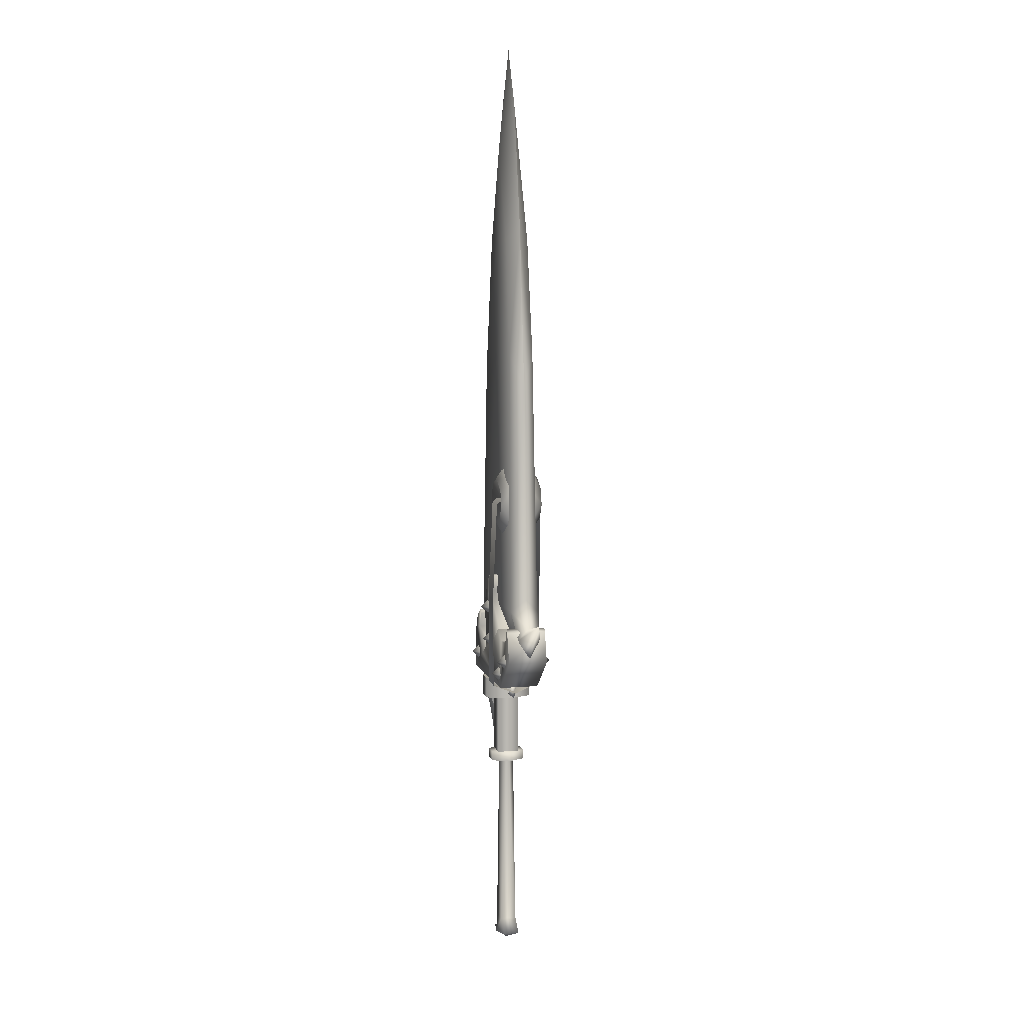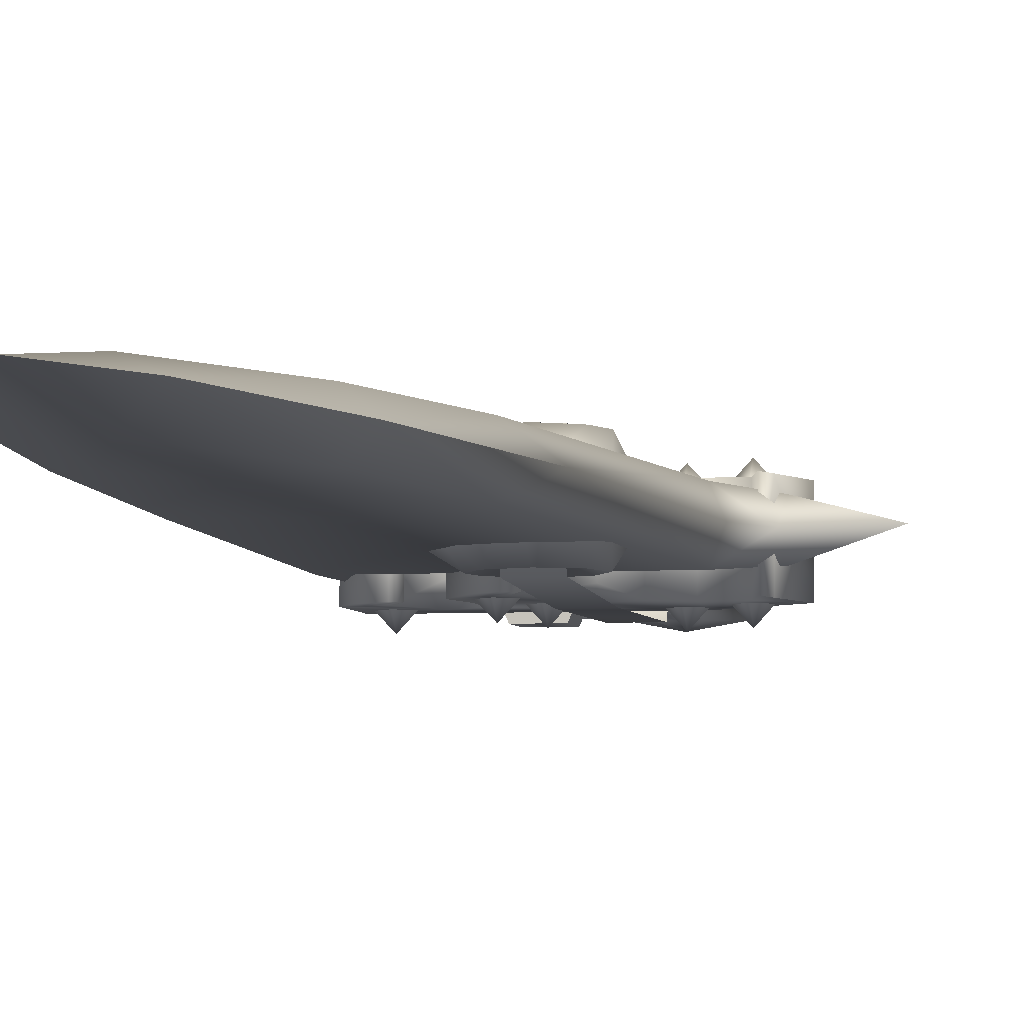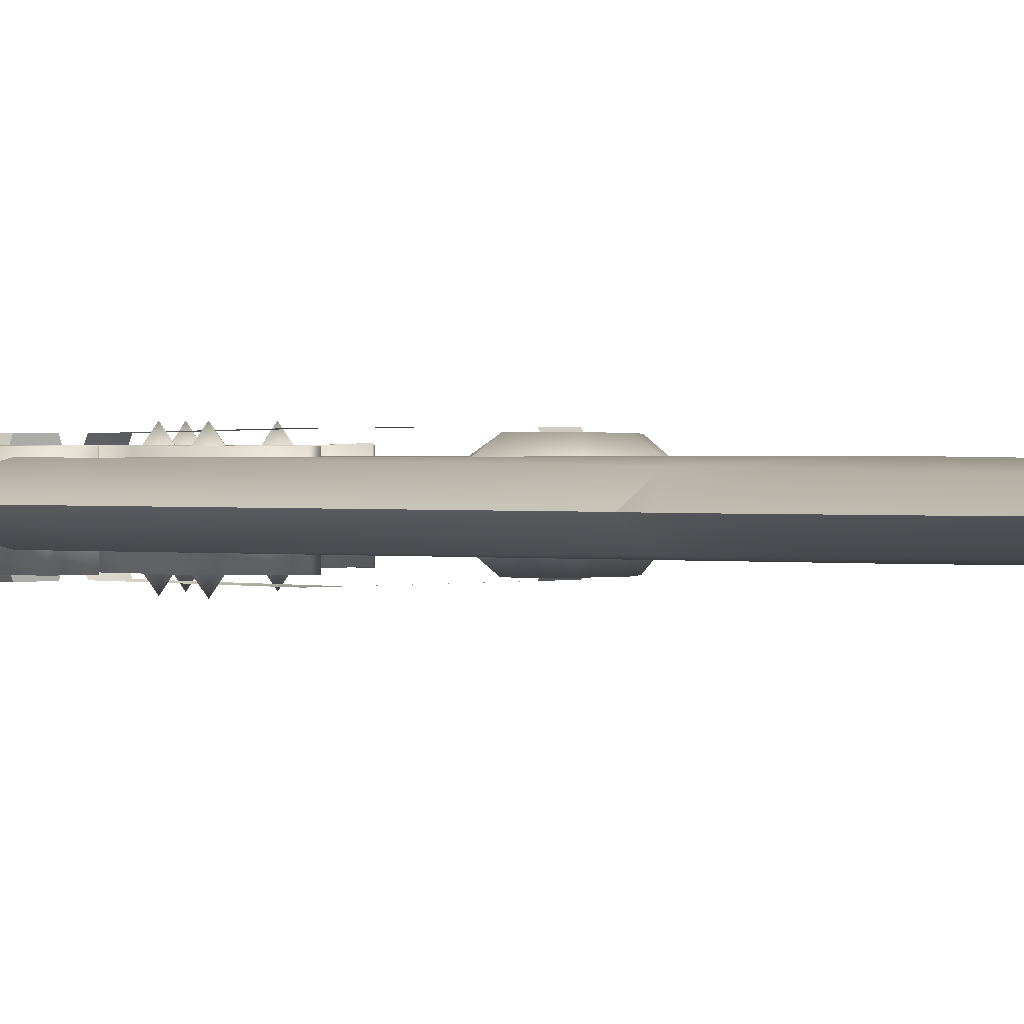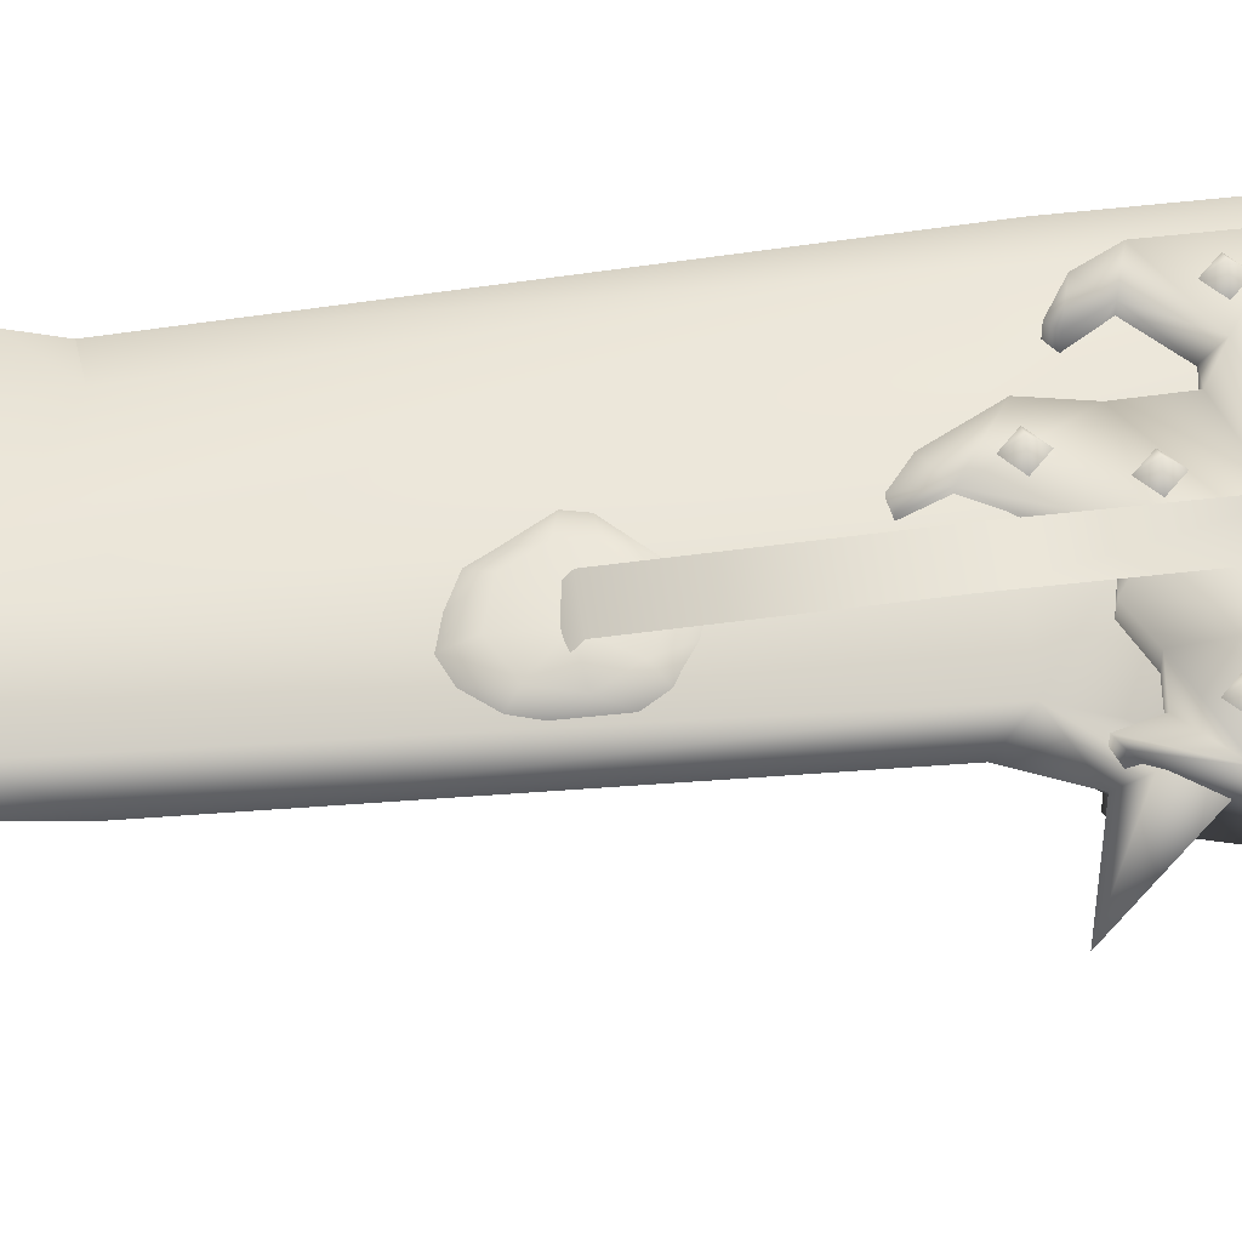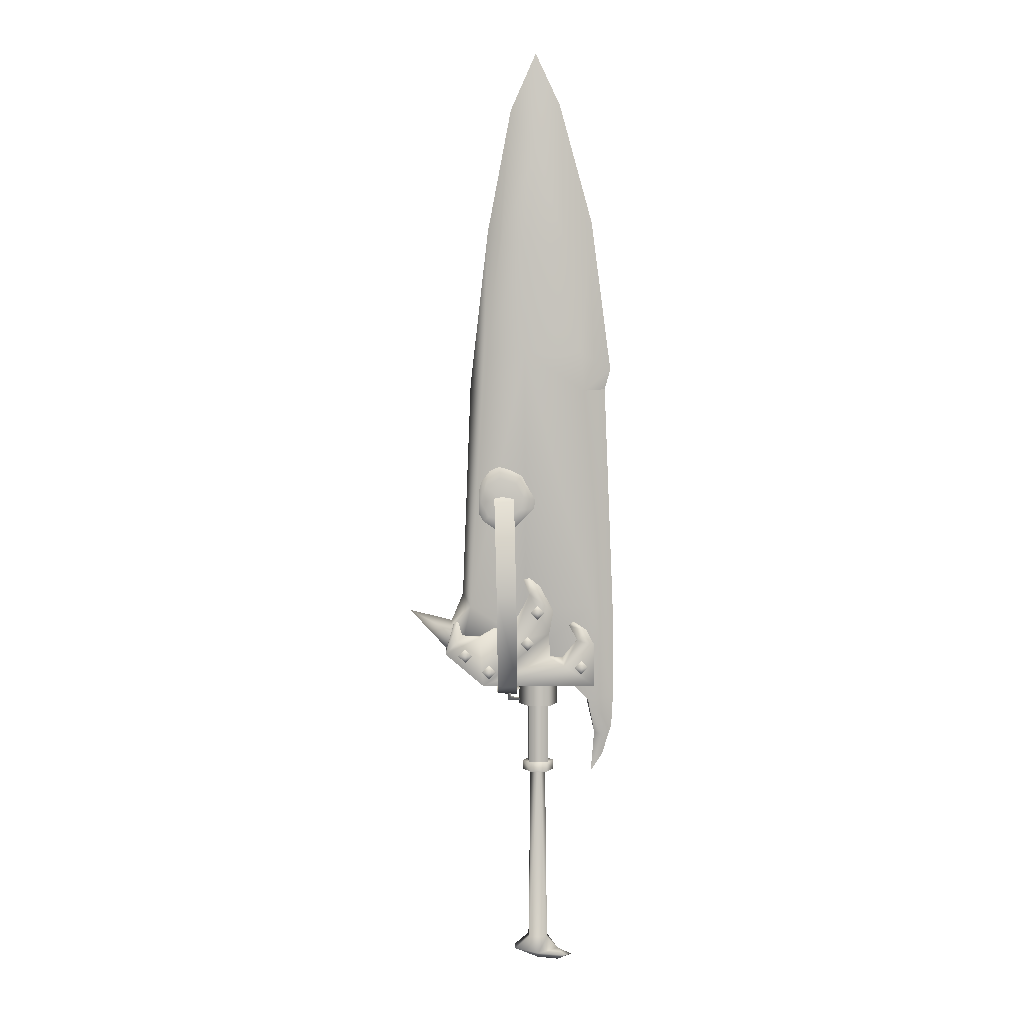
<metadata>
{"format":"obj","ext":"obj","renderer":"f3d","projection":"perspective","resolution":1024,"background":"white","views":[{"elev":7.5,"azim":76.4,"up":"+Z"},{"elev":-4.2,"azim":11.4,"up":"+Y"},{"elev":0.8,"azim":-47.3,"up":"+Y"},{"elev":59.6,"azim":83.5,"up":"+Y"},{"elev":2.8,"azim":177.9,"up":"+Z"}]}
</metadata>
<code>
g mesh00
v -8.692 1.797 -68.13
v -6.413 0.05403 -66.21
v 0.09224 3.538 -66.97
v -10.81 0.05403 -68.19
v -6.38 0.05403 -69.82
v -8.692 -1.688 -68.13
v 7.504 2.406 -65.48
v 7.504 -2.298 -65.48
v 0.09224 0.05403 -69.1
v 0.09224 -3.432 -66.97
v 0.09224 2.34 -6.693
v -2.782 2.434 -61.83
v -2.238 0.006947 -6.693
v -2.782 -2.419 -61.83
v 0.09224 -2.326 -6.693
v 2.967 -2.419 -61.83
v 2.422 0.006947 -6.693
v 2.967 2.434 -61.83
v 2.967 2.434 -61.83
v -2.782 2.434 -61.83
v -2.782 -2.419 -61.83
v 2.967 -2.419 -61.83
f 1 2 3
f 4 5 6
f 7 8 9
f 9 8 10
f 11 12 13
f 13 12 14
f 13 14 15
f 15 14 16
f 15 16 17
f 17 16 18
f 17 18 11
f 11 18 12
f 19 3 20
f 20 3 2
f 20 2 21
f 21 2 10
f 21 10 22
f 22 10 8
f 22 8 19
f 19 8 7
f 19 7 3
f 3 7 9
f 3 9 5
f 5 9 10
f 5 10 6
f 6 10 2
f 6 2 4
f 4 2 1
f 4 1 5
f 5 1 3
v 8.63 -1.174 15.57
v 8.63 1.157 15.57
v -5.207 -0.004374 14.13
v -4.849 0 -7.786
v 2.424 -5.228 -7.786
v -2.424 -5.228 -7.786
v -6.028 0 19.92
v 3.014 7.178 19.92
v -3.014 7.178 19.92
v -6.028 0 13.54
v 3.014 -7.178 13.54
v -3.014 -7.178 13.54
v 17.33 4.364 125.6
v 21.58 0.6765 115.5
v 21.66 4.979 45.15
v -20.18 1.752 3.514
v -17.97 0.6767 4.238
v -16.92 0.6765 -8.369
v 25.54 0.677 27.37
v 28.24 4.152 37.23
v 8.79 0.6765 202
v 11.79 -2.699 160.7
v 16.08 0.6765 163.8
v 9.262 -4.255 37.18
v 14.17 6.043 38.16
v 9.262 4.255 37.18
v 2.424 -5.228 -4.889
v 4.849 0 -7.786
v 4.849 0 -4.889
v -3.014 7.178 19.92
v -6.028 0 13.54
v -6.028 0 19.92
v 3.014 -7.178 19.92
v 6.028 0 13.54
v 6.028 0 19.92
v 29.66 6.043 30.08
v 24.35 6.043 35.76
v 25.73 6.242 40.42
v 25.73 -5.844 40.42
v 27.16 -6.043 39.36
v 27.16 6.043 39.36
v 16.91 -5.831 83.26
v 12.39 -5.842 85.74
v 11.61 -3.855 79.01
v 8.63 -1.174 15.57
v 9.715 0.1227 14.56
v 8.63 -1.174 17.82
v 9.718 -0.001029 18.84
v -5.207 -0.05969 19.27
v -2.424 -5.228 -4.889
v -4.849 0 -4.889
v 4.849 0 -4.889
v 18.36 -5.852 78.3
v -3.124 3.256 13.9
v 3.124 3.256 13.9
v -3.124 3.256 -4.889
v 3.124 3.256 -4.889
v -24.04 0.6765 39.49
v -17.1 4.979 45.11
v -24.01 0.6765 15.92
v 5.798 -5.936 75.85
v 10.91 -5.928 72.34
v 15.87 -5.892 73.78
v 8.63 1.157 17.82
v 8.63 -1.174 17.82
v -5.207 -0.05969 19.27
v 2.424 5.228 -7.786
v -2.424 5.228 -7.786
v 2.424 5.228 -4.889
v -2.424 5.228 -4.889
v 4.849 0 -7.786
v -2.424 5.228 -7.786
v 2.424 5.228 -7.786
v 6.028 0 19.92
v -3.014 -7.178 19.92
v 3.014 -7.178 19.92
v 6.028 0 13.54
v -3.014 7.178 13.54
v 3.014 7.178 13.54
v -9.698 -6.043 38.94
v -10.93 -6.043 40.22
v -12.16 -6.043 34.3
v -15.11 -6.043 37.63
v 4.292 -3.639 45.13
v 21.66 -3.625 45.15
v 4.608 -3.967 125.6
v -15.64 -3.727 15.37
v 0 0.677 31.22
v -15.64 5.081 15.37
v 0 0.677 31.22
v 25.54 0.677 27.37
v -3.124 3.256 13.9
v -3.124 3.256 -4.889
v -3.124 -3.256 13.9
v -3.124 -3.256 -4.889
v 3.124 -3.256 -4.889
v -14.31 -3.112 113.6
v -22.9 0.6765 120.3
v -21.14 0.6765 114.1
v -21.14 0.6765 114.1
v 24.09 0.6765 49.08
v 27.66 0.6765 40.49
v 28.24 -2.798 37.23
v 40.84 0.6765 43.76
v 5.966 7.365 75.99
v 11.69 5.245 79.03
v 11.08 7.272 72.48
v 8.941 0.7526 60.84
v 16.03 7.191 73.91
v 20.36 0.6417 68.47
v 18.52 7.159 78.44
v 20.13 0.5903 87.41
v 3.124 3.256 -4.889
v 3.124 3.256 13.9
v 3.124 -3.256 13.9
v -6.395 0.8512 76.99
v 4.946 -5.918 79.78
v 1.669 0.7557 91.48
v 7.241 -5.88 84.15
v 12.82 0.6507 97.2
v -17.1 -3.625 45.11
v -15.64 -3.727 15.37
v 0 0.677 31.22
v 5.114 7.388 79.92
v 7.408 7.358 84.29
v 12.56 7.275 85.88
v 16.08 0.6765 163.8
v 11.79 4.075 160.7
v 8.79 0.6765 202
v -15.64 5.081 15.37
v -15.64 -3.727 15.37
v -17.97 0.6767 4.238
v 0 0.677 31.22
v -20.51 0.6765 -2.87
v -23.48 0.6765 6.217
v 1.089 -2.503 188.8
v 0.9399 0.6765 219.7
v -6.663 0.6765 203.7
v -16.92 0.6765 -8.369
v -17.97 0.6767 4.238
v -20.18 -0.3988 3.514
v 4.299 4.995 45.13
v 4.566 5.329 125.6
v 4.984 6.043 53.72
v 3.054 6.043 48.99
v 2.943 6.043 54.17
v -3.199 6.043 36.64
v -4.492 6.043 43.68
v 3.054 6.043 48.99
v -0.374 6.043 51.51
v 27.16 6.043 39.36
v 4.984 -6.043 53.72
v 2.943 -6.043 54.17
v 3.054 -6.043 48.99
v -0.374 -6.043 51.51
v 8.431 -6.043 33.96
v -17.57 -6.043 32.85
v -7.928 -6.043 26.23
v -7.526 -3.062 28.52
v -3.393 -6.043 28.89
v 14.17 -6.043 38.16
v 17.71 -6.043 19.92
v 27.16 6.043 39.36
v 27.16 -6.043 39.36
v 29.66 -6.043 30.08
v -5.207 -0.004374 14.13
v 8.63 1.157 15.57
v 8.63 1.157 17.82
v -4.849 0 -7.786
v 4.849 0 -7.786
v 2.424 -5.228 -7.786
v -2.424 -5.228 -7.786
v -4.849 0 -4.889
v -4.849 0 -7.786
v -3.014 7.178 13.54
v 3.014 7.178 19.92
v 3.014 7.178 13.54
v 6.028 0 19.92
v 6.028 0 13.54
v 3.014 -7.178 13.54
v -3.014 -7.178 19.92
v -3.014 -7.178 13.54
v -6.028 0 19.92
v -6.028 0 13.54
v -6.663 0.6765 203.7
v -7.913 4.075 160.7
v -16.85 0.6765 166.9
v -13.28 4.364 125.6
v -22.9 0.6765 120.3
v -14.31 4.472 113.6
v -21.14 0.6765 114.1
v -21.14 0.6765 114.1
v -24.04 0.6765 39.49
v -24.01 0.6765 15.92
v -23.48 0.6765 6.217
v -20.51 0.6765 -2.87
v 17.33 -3.005 125.6
v 3.629 -3.682 160.7
v -7.913 -2.699 160.7
v 3.575 5.068 160.7
v 1.089 3.92 188.8
v 0.9399 0.6765 219.7
v 18.91 6.043 35.39
v 17.71 6.043 19.92
v 14.17 6.043 38.16
v 8.431 6.043 33.96
v 9.262 4.255 37.18
v -10.93 6.043 40.22
v -9.698 6.043 38.94
v -15.11 6.043 37.63
v -12.16 6.043 34.3
v -17.57 6.043 32.85
v -7.928 6.043 26.23
v -17.57 6.043 19.92
v 18.91 6.043 35.39
v 18.91 -6.043 35.39
v 24.35 6.043 35.76
v 24.35 -6.043 35.76
v 25.73 6.242 40.42
v 29.66 -6.043 30.08
v 18.91 6.043 35.39
v -4.492 -6.043 43.68
v -3.199 -6.043 36.64
v -17.57 -6.043 19.92
v -7.526 3.062 28.52
v -3.393 6.043 28.89
v -17.57 -6.043 32.85
v -17.57 6.043 32.85
v -17.57 -6.043 19.92
v -17.57 6.043 19.92
v 17.71 -6.043 19.92
v 17.71 6.043 19.92
v 29.66 6.043 30.08
v -16.85 0.6765 166.9
v -13.28 -3.005 125.6
v 17.08 7.193 83.4
v -17.57 6.043 32.85
v -15.11 6.043 37.63
v -10.93 6.043 40.22
v -9.698 6.043 38.94
v -12.16 6.043 34.3
v -7.526 3.062 28.52
v -3.393 6.043 28.89
v -3.199 6.043 36.64
v -4.492 6.043 43.68
v -0.374 6.043 51.51
v 2.943 6.043 54.17
v 4.984 6.043 53.72
v 3.054 6.043 48.99
v 9.262 4.255 37.18
f 23 24 25
f 26 27 28
f 29 30 31
f 32 33 34
f 35 36 37
f 38 39 40
f 41 37 42
f 43 44 45
f 46 47 48
f 49 50 51
f 52 53 54
f 55 56 57
f 58 59 60
f 61 62 63
f 64 65 66
f 67 68 69
f 69 68 70
f 69 70 71
f 72 49 73
f 73 49 74
f 75 64 66
f 76 77 78
f 78 77 79
f 80 81 82
f 83 84 66
f 66 84 85
f 66 85 75
f 24 23 86
f 86 23 87
f 86 87 88
f 89 90 91
f 91 90 92
f 27 26 93
f 93 26 94
f 93 94 95
f 30 29 96
f 96 29 97
f 96 97 98
f 33 32 99
f 99 32 100
f 99 100 101
f 102 103 104
f 104 103 105
f 106 107 108
f 109 110 111
f 109 110 112
f 112 110 41
f 112 41 113
f 114 115 116
f 116 115 117
f 116 117 118
f 119 120 121
f 121 119 122
f 123 107 124
f 124 107 125
f 124 125 126
f 127 128 129
f 130 131 132
f 132 131 133
f 132 133 134
f 135 136 118
f 118 136 137
f 118 137 116
f 138 139 140
f 140 139 141
f 140 141 142
f 143 144 145
f 127 146 128
f 128 146 147
f 128 147 148
f 36 35 149
f 149 35 150
f 149 150 151
f 39 38 152
f 143 119 122
f 153 154 111
f 37 41 155
f 40 156 38
f 38 156 157
f 38 157 152
f 44 43 158
f 158 43 159
f 158 159 160
f 161 162 163
f 163 162 144
f 164 81 165
f 166 167 168
f 169 170 171
f 171 170 172
f 171 172 168
f 173 58 60
f 174 175 176
f 176 175 177
f 176 178 46
f 105 179 104
f 104 179 180
f 104 180 181
f 181 180 182
f 47 46 183
f 183 46 178
f 183 178 184
f 185 186 187
f 67 188 68
f 68 188 189
f 68 189 70
f 70 189 190
f 70 190 71
f 90 191 92
f 92 191 73
f 92 73 91
f 91 73 74
f 91 74 89
f 89 74 192
f 50 49 193
f 193 49 72
f 193 72 194
f 194 72 195
f 194 195 196
f 53 52 197
f 197 52 198
f 197 198 199
f 199 198 200
f 199 200 201
f 56 55 202
f 202 55 203
f 202 203 204
f 204 203 205
f 204 205 206
f 207 208 209
f 209 208 210
f 209 210 211
f 211 210 212
f 211 212 213
f 213 212 214
f 122 215 143
f 143 215 216
f 143 216 144
f 144 216 217
f 144 217 163
f 163 217 218
f 163 218 161
f 36 45 219
f 219 45 44
f 219 44 220
f 220 44 158
f 220 158 221
f 221 158 160
f 80 214 81
f 81 214 212
f 81 212 165
f 165 212 210
f 165 210 222
f 222 210 208
f 222 208 223
f 223 208 207
f 223 207 224
f 59 58 225
f 225 58 226
f 225 226 227
f 227 226 228
f 227 228 229
f 230 231 232
f 232 231 233
f 232 233 234
f 234 233 235
f 234 235 236
f 236 235 226
f 237 238 239
f 239 238 240
f 239 240 241
f 241 240 61
f 241 61 63
f 62 61 242
f 242 61 240
f 242 240 184
f 184 240 238
f 184 238 183
f 183 238 243
f 183 243 47
f 177 244 176
f 176 244 245
f 176 245 178
f 178 245 182
f 178 182 184
f 184 182 180
f 184 180 246
f 246 180 179
f 233 247 235
f 235 247 248
f 235 248 226
f 226 248 169
f 226 169 228
f 228 169 171
f 228 171 229
f 249 250 251
f 251 250 252
f 251 252 253
f 253 252 254
f 253 254 187
f 187 254 255
f 187 255 185
f 157 82 152
f 152 82 81
f 152 81 155
f 155 81 164
f 155 164 37
f 37 164 165
f 37 165 35
f 35 165 222
f 35 222 150
f 150 222 223
f 150 223 151
f 151 223 224
f 160 256 221
f 221 256 257
f 221 257 220
f 220 257 108
f 220 108 219
f 219 108 107
f 219 107 36
f 36 107 123
f 36 123 37
f 37 123 124
f 37 124 42
f 42 124 126
f 42 126 41
f 41 126 125
f 41 125 113
f 113 125 107
f 113 107 145
f 145 107 106
f 145 106 143
f 143 106 108
f 143 108 119
f 119 108 257
f 119 257 120
f 120 257 256
f 65 64 134
f 134 64 75
f 134 75 132
f 132 75 85
f 132 85 130
f 130 85 84
f 130 84 138
f 138 84 83
f 138 83 139
f 139 83 66
f 139 66 141
f 141 66 65
f 141 65 142
f 142 65 134
f 142 134 258
f 258 134 133
f 258 133 128
f 128 133 131
f 128 131 129
f 129 131 130
f 129 130 127
f 127 130 138
f 127 138 146
f 146 138 140
f 146 140 147
f 147 140 142
f 147 142 148
f 148 142 258
f 148 258 128
f 259 179 260
f 260 179 105
f 260 105 261
f 261 105 103
f 261 103 262
f 262 103 102
f 262 102 263
f 263 102 104
f 263 104 264
f 264 104 181
f 264 181 265
f 265 181 182
f 265 182 266
f 266 182 245
f 266 245 267
f 267 245 244
f 267 244 268
f 268 244 177
f 268 177 269
f 269 177 175
f 269 175 270
f 270 175 174
f 270 174 271
f 271 174 176
f 271 176 272
f 272 176 46
v 3.606 -8.431 33.29
v 3.606 -5.93 35.6
v 1.295 -5.93 33.29
v 16 -8.431 24.29
v 13.69 -5.93 24.29
v 16 -5.93 21.98
v 18.32 -5.93 24.29
v 16 -5.93 26.6
v -13.38 -8.431 25.63
v -13.38 -5.93 27.94
v -15.69 -5.93 25.63
v 0.5373 5.926 40.91
v -1.856 5.926 43.22
v 0.5373 8.428 43.22
v 0.5373 5.926 45.53
v 2.931 5.926 43.22
v -13.38 5.926 23.32
v -15.69 5.926 25.63
v -13.38 8.428 25.63
v -13.38 5.926 27.94
v -11.07 5.926 25.63
v 23.52 5.926 27.23
v 21.21 5.926 29.54
v 23.52 8.428 29.54
v 23.52 5.926 31.85
v 25.83 5.926 29.54
v 3.606 5.926 30.98
v 1.295 5.926 33.29
v 3.606 8.428 33.29
v 3.606 5.926 35.6
v 5.918 5.926 33.29
v 16 5.926 21.98
v 13.69 5.926 24.29
v 16 8.428 24.29
v 16 5.926 26.6
v 18.32 5.926 24.29
v 23.52 -8.431 29.54
v 23.52 -5.93 31.85
v 21.21 -5.93 29.54
v 0.5373 -8.431 43.22
v 2.931 -5.93 43.22
v 0.5373 -5.93 45.53
v 23.52 -5.93 27.23
v 25.83 -5.93 29.54
v -13.38 -5.93 23.32
v -11.07 -5.93 25.63
v -1.856 -5.93 43.22
v 0.5373 -5.93 40.91
v 3.606 -5.93 30.98
v 5.918 -5.93 33.29
f 273 274 275
f 276 277 278
f 278 279 276
f 276 279 280
f 276 280 277
f 281 282 283
f 284 285 286
f 285 287 286
f 286 287 288
f 286 288 284
f 289 290 291
f 290 292 291
f 291 292 293
f 291 293 289
f 294 295 296
f 295 297 296
f 296 297 298
f 296 298 294
f 299 300 301
f 300 302 301
f 301 302 303
f 301 303 299
f 304 305 306
f 305 307 306
f 306 307 308
f 306 308 304
f 309 310 311
f 312 313 314
f 311 315 309
f 309 315 316
f 309 316 310
f 283 317 281
f 281 317 318
f 281 318 282
f 314 319 312
f 312 319 320
f 312 320 313
f 275 321 273
f 273 321 322
f 273 322 274
v 8.223 -0.7163 84.11
v 14.4 -0.7163 83.93
v 8.045 7.826 78.45
v 14.23 7.826 78.26
v 7.342 7.733 48.94
v 13.52 7.733 48.75
v 6.939 7.181 19.9
v 13.12 7.181 19.7
v 13.04 0 16.72
v 14.4 0.7163 83.93
v 8.223 0.7163 84.11
v 14.23 -6.284 78.26
v 8.045 -6.284 78.45
v 13.52 -7.397 48.75
v 7.342 -7.397 48.94
v 13.12 -7.181 19.7
v 6.939 -7.181 19.9
v 6.858 0 16.47
f 323 324 325
f 325 324 326
f 325 326 327
f 327 326 328
f 327 328 329
f 329 328 330
f 329 330 331
f 332 333 334
f 334 333 335
f 334 335 336
f 336 335 337
f 336 337 338
f 338 337 339
f 338 339 331
f 331 339 340
f 331 340 329

</code>
